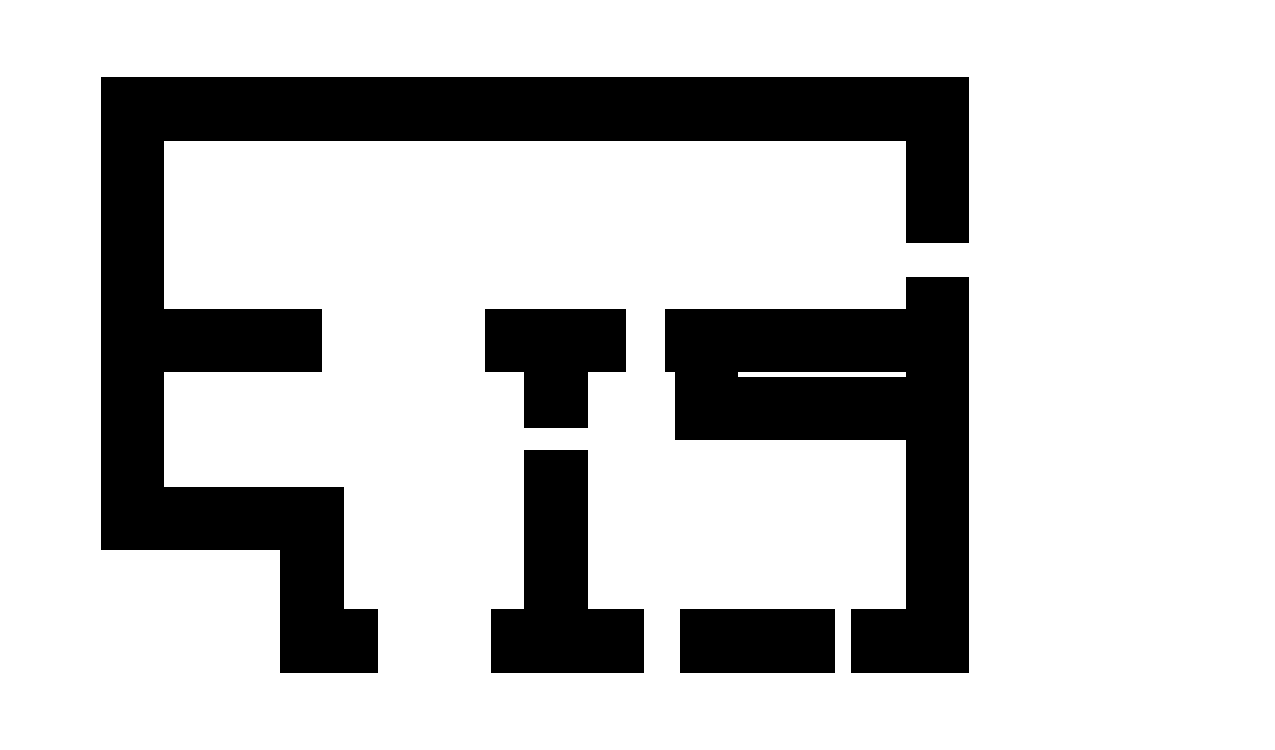
<metadata>
{"format":"dxf","ext":"dxf","renderer":"ezdxf+matplotlib","layout":"modelspace","background":"white","min_lineweight":24,"dpi":150}
</metadata>
<code>
0
SECTION
2
ENTITIES
0
LINE
8
murs
10
-572.2
20
405.6
30
0
11
627.8
21
405.6
31
0
0
LINE
8
murs
10
-309.2
20
-394.4
30
0
11
-309.2
21
-214.4
31
0
0
LINE
8
murs
10
-309.2
20
-214.4
30
0
11
-572.2
21
-214.4
31
0
0
LINE
8
murs
10
-572.2
20
-214.4
30
0
11
-572.2
21
405.6
31
0
0
LINE
8
murs
10
-552.7
20
66.05
30
0
11
-552.7
21
386.1
31
0
0
LINE
8
murs
10
-552.7
20
-194.9
30
0
11
-552.7
21
46.55
31
0
0
LINE
8
murs
10
-289.7
20
-194.9
30
0
11
-552.7
21
-194.9
31
0
0
LINE
8
murs
10
-289.7
20
-374.9
30
0
11
-289.7
21
-194.9
31
0
0
LINE
8
murs
10
608.3
20
46.55
30
0
11
608.3
21
-374.9
31
0
0
LINE
8
murs
10
-552.7
20
386.1
30
0
11
608.3
21
386.1
31
0
0
LINE
8
murs
10
-321.7
20
66.05
30
0
11
-321.7
21
46.55
31
0
0
LINE
8
murs
10
-8.716
20
66.05
30
0
11
-8.716
21
46.55
31
0
0
LINE
8
murs
10
254.3
20
66.05
30
0
11
254.3
21
46.55
31
0
0
LINE
8
murs
10
-552.7
20
46.55
30
0
11
-321.7
21
46.55
31
0
0
LINE
8
murs
10
-552.7
20
66.05
30
0
11
-321.7
21
66.05
31
0
0
LINE
8
murs
10
254.3
20
46.55
30
0
11
608.3
21
46.55
31
0
0
LINE
8
murs
10
-8.716
20
66.05
30
0
11
124.3
21
66.05
31
0
0
LINE
8
murs
10
254.3
20
66.05
30
0
11
608.3
21
66.05
31
0
0
DIMENSION
8
cotes
280
     0
2
*D1
10
627.8
20
455.6
30
0
11
27.78
21
463.1
31
0
70
    33
71
     5
42
1200
73
     0
74
     0
75
     0
3
QCADDimStyle
13
-572.2
23
405.6
33
0
14
627.8
24
405.6
34
0
0
DIMENSION
8
cotes
280
     0
2
*D2
10
-628.8
20
-214.4
30
0
11
-636.3
21
95.55
31
0
70
    33
71
     5
42
620
73
     0
74
     0
75
     0
3
QCADDimStyle
13
-572.2
23
405.6
33
0
14
-572.2
24
-214.4
34
0
0
DIMENSION
8
cotes
280
     0
2
*D3
10
690.1
20
405.6
30
0
11
682.6
21
5.553
31
0
70
    33
71
     5
42
800
73
     0
74
     0
75
     0
3
QCADDimStyle
13
627.8
23
-394.4
33
0
14
627.8
24
405.6
34
0
0
LINE
8
murs
10
608.3
20
112.1
30
0
11
627.8
21
112.1
31
0
0
LINE
8
murs
10
608.3
20
236.1
30
0
11
627.8
21
236.1
31
0
0
LINE
8
murs
10
527.3
20
-374.9
30
0
11
527.3
21
-394.4
31
0
0
LINE
8
murs
10
430.3
20
-374.9
30
0
11
430.3
21
-394.4
31
0
0
LINE
8
murs
10
627.8
20
-394.4
30
0
11
527.3
21
-394.4
31
0
0
LINE
8
murs
10
608.3
20
-374.9
30
0
11
527.3
21
-374.9
31
0
0
LINE
8
murs
10
608.3
20
386.1
30
0
11
608.3
21
236.1
31
0
0
LINE
8
murs
10
608.3
20
112.1
30
0
11
608.3
21
66.05
31
0
0
LINE
8
murs
10
627.8
20
405.6
30
0
11
627.8
21
236.1
31
0
0
LINE
8
murs
10
627.8
20
112.1
30
0
11
627.8
21
-394.4
31
0
0
LINE
8
murs
10
-239.7
20
-374.9
30
0
11
-239.7
21
-394.4
31
0
0
LINE
8
murs
10
0.2835
20
-374.9
30
0
11
0.2835
21
-394.4
31
0
0
LINE
8
murs
10
-239.7
20
-374.9
30
0
11
-289.7
21
-374.9
31
0
0
LINE
8
murs
10
-239.7
20
-394.4
30
0
11
-309.2
21
-394.4
31
0
0
LINE
8
murs
10
430.3
20
-374.9
30
0
11
276.3
21
-374.9
31
0
0
LINE
8
murs
10
430.3
20
-394.4
30
0
11
276.3
21
-394.4
31
0
0
LINE
8
murs
10
151.3
20
-394.4
30
0
11
0.2835
21
-394.4
31
0
0
LINE
8
murs
10
276.3
20
-374.9
30
0
11
276.3
21
-394.4
31
0
0
LINE
8
murs
10
151.3
20
-374.9
30
0
11
151.3
21
-394.4
31
0
0
LINE
8
murs
10
124.3
20
66.05
30
0
11
124.3
21
46.55
31
0
0
LINE
8
murs
10
48.28
20
-35.45
30
0
11
67.78
21
-35.45
31
0
0
LINE
8
murs
10
-8.716
20
46.55
30
0
11
48.28
21
46.55
31
0
0
LINE
8
murs
10
67.78
20
46.55
30
0
11
124.3
21
46.55
31
0
0
LINE
8
murs
10
48.28
20
-141.4
30
0
11
67.78
21
-141.4
31
0
0
LINE
8
murs
10
48.28
20
46.55
30
0
11
48.28
21
-35.45
31
0
0
LINE
8
murs
10
48.28
20
-141.4
30
0
11
48.28
21
-374.9
31
0
0
LINE
8
murs
10
67.78
20
46.55
30
0
11
67.78
21
-35.45
31
0
0
LINE
8
murs
10
67.78
20
-141.4
30
0
11
67.78
21
-374.9
31
0
0
LINE
8
murs
10
151.3
20
-374.9
30
0
11
67.78
21
-374.9
31
0
0
LINE
8
murs
10
48.28
20
-374.9
30
0
11
0.2835
21
-374.9
31
0
0
DIMENSION
8
cotes
280
     0
2
*D4
10
527.3
20
-414.4
30
0
11
577.5
21
-406.9
31
0
70
    33
71
     5
42
100.5
73
     0
74
     0
75
     0
3
QCADDimStyle
13
627.8
23
-394.4
33
0
14
527.3
24
-394.4
34
0
0
DIMENSION
8
cotes
280
     0
2
*D5
10
430.3
20
-414.4
30
0
11
478.8
21
-406.9
31
0
70
    33
71
     5
42
97
73
     0
74
     0
75
     0
3
QCADDimStyle
13
527.3
23
-394.4
33
0
14
430.3
24
-394.4
34
0
0
DIMENSION
8
cotes
280
     0
2
*D6
10
276.3
20
-414.4
30
0
11
353.3
21
-406.9
31
0
70
    33
71
     5
42
154
73
     0
74
     0
75
     0
3
QCADDimStyle
13
430.3
23
-394.4
33
0
14
276.3
24
-394.4
34
0
0
DIMENSION
8
cotes
280
     0
2
*D7
10
151.3
20
-414.4
30
0
11
213.8
21
-406.9
31
0
70
    33
71
     5
42
125
73
     0
74
     0
75
     0
3
QCADDimStyle
13
276.3
23
-394.4
33
0
14
151.3
24
-394.4
34
0
0
DIMENSION
8
cotes
280
     0
2
*D8
10
0.2835
20
-414.4
30
0
11
75.78
21
-406.9
31
0
70
    33
71
     5
42
151
73
     0
74
     0
75
     0
3
QCADDimStyle
13
151.3
23
-394.4
33
0
14
0.2835
24
-394.4
34
0
0
DIMENSION
8
cotes
280
     0
2
*D9
10
-239.7
20
-414.4
30
0
11
-119.7
21
-406.9
31
0
70
    33
71
     5
42
240
73
     0
74
     0
75
     0
3
QCADDimStyle
13
0.2835
23
-394.4
33
0
14
-239.7
24
-394.4
34
0
0
DIMENSION
8
cotes
280
     0
2
*D10
10
-309.2
20
-414.4
30
0
11
-274.5
21
-406.9
31
0
70
    33
71
     5
42
69.5
73
     0
74
     0
75
     0
3
QCADDimStyle
13
-239.7
23
-394.4
33
0
14
-309.2
24
-394.4
34
0
0
DIMENSION
8
cotes
280
     0
2
*D11
10
-309.2
20
-439.7
30
0
11
159.3
21
-432.2
31
0
70
    33
71
     5
42
937
73
     0
74
     0
75
     0
3
QCADDimStyle
13
627.8
23
-394.4
33
0
14
-309.2
24
-394.4
34
0
0
DIMENSION
8
cotes
280
     0
2
*D12
10
647.8
20
236.1
30
0
11
640.3
21
320.8
31
0
70
    33
71
     5
42
169.5
73
     0
74
     0
75
     0
3
QCADDimStyle
13
627.8
23
405.6
33
0
14
627.8
24
236.1
34
0
0
DIMENSION
8
cotes
280
     0
2
*D13
10
647.8
20
112.1
30
0
11
640.3
21
174.1
31
0
70
    33
71
     5
42
124
73
     0
74
     0
75
     0
3
QCADDimStyle
13
627.8
23
236.1
33
0
14
627.8
24
112.1
34
0
0
DIMENSION
8
cotes
280
     0
2
*D14
10
648.1
20
-394.4
30
0
11
640.6
21
-141.2
31
0
70
    33
71
     5
42
506.5
73
     0
74
     0
75
     0
3
QCADDimStyle
13
627.8
23
112.1
33
0
14
627.8
24
-394.4
34
0
0
DIMENSION
8
cotes
280
     0
2
*D15
10
594.1
20
236.1
30
0
11
586.6
21
311.1
31
0
70
    33
71
     5
42
150
73
     0
74
     0
75
     0
3
QCADDimStyle
13
608.3
23
386.1
33
0
14
608.3
24
236.1
34
0
0
DIMENSION
8
cotes
280
     0
2
*D16
10
594.1
20
66.05
30
0
11
586.6
21
89.05
31
0
70
    33
71
     5
42
46
73
     0
74
     0
75
     0
3
QCADDimStyle
13
608.3
23
112.1
33
0
14
608.3
24
66.05
34
0
0
DIMENSION
8
cotes
280
     0
2
*D17
10
-552.7
20
356.2
30
0
11
27.78
21
363.7
31
0
70
    33
71
     5
42
1161
73
     0
74
     0
75
     0
3
QCADDimStyle
13
608.3
23
386.1
33
0
14
-552.7
24
386.1
34
0
0
DIMENSION
8
cotes
280
     0
2
*D18
10
-332.2
20
-394.4
30
0
11
-339.7
21
-304.4
31
0
70
    33
71
     5
42
180
73
     0
74
     0
75
     0
3
QCADDimStyle
13
-309.2
23
-214.4
33
0
14
-309.2
24
-394.4
34
0
0
DIMENSION
8
cotes
280
     0
2
*D19
10
-572.2
20
-244.4
30
0
11
-440.7
21
-236.9
31
0
70
    33
71
     5
42
263
73
     0
74
     0
75
     0
3
QCADDimStyle
13
-309.2
23
-214.4
33
0
14
-572.2
24
-214.4
34
0
0
DIMENSION
8
cotes
280
     0
2
*D20
10
-522.2
20
46.55
30
0
11
-529.7
21
-74.2
31
0
70
    33
71
     5
42
241.5
73
     0
74
     0
75
     0
3
QCADDimStyle
13
-552.7
23
-194.9
33
0
14
-552.7
24
46.55
34
0
0
LINE
8
murs
10
288.3
20
-33.45
30
0
11
608.3
21
-33.45
31
0
0
LINE
8
murs
10
288.3
20
46.55
30
0
11
288.3
21
-33.45
31
0
0
LINE
8
murs
10
268.8
20
-52.95
30
0
11
608.3
21
-52.95
31
0
0
LINE
8
murs
10
268.8
20
46.55
30
0
11
268.8
21
-52.95
31
0
0
DIMENSION
8
cotes
280
     0
2
*D21
10
-321.7
20
85.55
30
0
11
-437.2
21
93.05
31
0
70
    33
71
     5
42
231
73
     0
74
     0
75
     0
3
QCADDimStyle
13
-552.7
23
66.05
33
0
14
-321.7
24
66.05
34
0
0
DIMENSION
8
cotes
280
     0
2
*D22
10
-8.716
20
85.55
30
0
11
-165.2
21
93.05
31
0
70
    33
71
     5
42
313
73
     0
74
     0
75
     0
3
QCADDimStyle
13
-321.7
23
66.05
33
0
14
-8.716
24
66.05
34
0
0
DIMENSION
8
cotes
280
     0
2
*D23
10
124.3
20
85.55
30
0
11
57.78
21
93.05
31
0
70
    33
71
     5
42
133
73
     0
74
     0
75
     0
3
QCADDimStyle
13
-8.716
23
66.05
33
0
14
124.3
24
66.05
34
0
0
DIMENSION
8
cotes
280
     0
2
*D24
10
254.3
20
85.55
30
0
11
189.3
21
93.05
31
0
70
    33
71
     5
42
130
73
     0
74
     0
75
     0
3
QCADDimStyle
13
124.3
23
66.05
33
0
14
254.3
24
66.05
34
0
0
DIMENSION
8
cotes
280
     0
2
*D25
10
608.3
20
85.55
30
0
11
431.3
21
93.05
31
0
70
    33
71
     5
42
354
73
     0
74
     0
75
     0
3
QCADDimStyle
13
254.3
23
66.05
33
0
14
608.3
24
66.05
34
0
0
LINE
8
murs
10
518.3
20
-33.45
30
0
11
518.3
21
-52.95
31
0
0
DIMENSION
8
cotes
280
     0
2
*D26
10
48.28
20
25.55
30
0
11
19.78
21
33.05
31
0
70
    33
71
     5
42
57
73
     0
74
     0
75
     0
3
QCADDimStyle
13
-8.716
23
46.55
33
0
14
48.28
24
46.55
34
0
0
DIMENSION
8
cotes
280
     0
2
*D27
10
124.3
20
25.55
30
0
11
96.03
21
33.05
31
0
70
    33
71
     5
42
56.5
73
     0
74
     0
75
     0
3
QCADDimStyle
13
67.78
23
46.55
33
0
14
124.3
24
46.55
34
0
0
DIMENSION
8
cotes
280
     0
2
*D28
10
87.78
20
-35.45
30
0
11
80.28
21
5.553
31
0
70
    33
71
     5
42
82
73
     0
74
     0
75
     0
3
QCADDimStyle
13
67.78
23
46.55
33
0
14
67.78
24
-35.45
34
0
0
DIMENSION
8
cotes
280
     0
2
*D29
10
87.78
20
-141.4
30
0
11
80.28
21
-88.45
31
0
70
    33
71
     5
42
106
73
     0
74
     0
75
     0
3
QCADDimStyle
13
67.78
23
-35.45
33
0
14
67.78
24
-141.4
34
0
0
DIMENSION
8
cotes
280
     0
2
*D30
10
87.78
20
-374.9
30
0
11
80.28
21
-258.2
31
0
70
    33
71
     5
42
233.5
73
     0
74
     0
75
     0
3
QCADDimStyle
13
67.78
23
-141.4
33
0
14
67.78
24
-374.9
34
0
0
LINE
8
linteaux
10
-321.7
20
66.05
30
0
11
-8.716
21
66.05
31
0
0
LINE
8
linteaux
10
-8.716
20
46.55
30
0
11
-321.7
21
46.55
31
0
0
LINE
8
linteaux
10
48.28
20
-35.45
30
0
11
48.28
21
-141.4
31
0
0
LINE
8
linteaux
10
67.78
20
-35.45
30
0
11
67.78
21
-141.4
31
0
0
LINE
8
linteaux
10
124.3
20
66.05
30
0
11
254.3
21
66.05
31
0
0
LINE
8
linteaux
10
254.3
20
46.55
30
0
11
124.3
21
46.55
31
0
0
LINE
8
linteaux
10
608.3
20
112.1
30
0
11
608.3
21
236.1
31
0
0
LINE
8
linteaux
10
627.8
20
236.1
30
0
11
627.8
21
112.1
31
0
0
LINE
8
linteaux
10
527.3
20
-374.9
30
0
11
430.3
21
-374.9
31
0
0
LINE
8
linteaux
10
527.3
20
-394.4
30
0
11
430.3
21
-394.4
31
0
0
LINE
8
linteaux
10
276.3
20
-374.9
30
0
11
151.3
21
-374.9
31
0
0
LINE
8
linteaux
10
276.3
20
-394.4
30
0
11
151.3
21
-394.4
31
0
0
LINE
8
linteaux
10
-239.7
20
-374.9
30
0
11
0.2835
21
-374.9
31
0
0
LINE
8
linteaux
10
0.2835
20
-394.4
30
0
11
-239.7
21
-394.4
31
0
0
LINE
8
linteaux
10
518.3
20
-52.95
30
0
11
608.3
21
-52.95
31
0
0
LINE
8
linteaux
10
608.3
20
-33.45
30
0
11
518.3
21
-33.45
31
0
0
LINE
8
ouvertures
10
288.3
20
46.55
30
0
11
608.3
21
-33.45
31
0
0
LINE
8
ouvertures
10
608.3
20
46.55
30
0
11
288.3
21
-33.45
31
0
0
MTEXT
8
ouvertures
10
447.8
20
5.553
30
0
40
10
41
0
46
0
71
     5
72
     1
1
Trémie escalier\P3.2 m x 0.8
7
textstyle0
73
     1
44
1
0
ARC
8
ouvertures
10
151.3
20
-374.9
30
0
40
62.5
50
0
51
89.42
0
ARC
8
ouvertures
10
275.3
20
-374.9
30
0
40
1
50
0
51
180
0
ARC
8
ouvertures
10
275.3
20
-374.7
30
0
40
1
50
347.8
51
167.8
0
ARC
8
ouvertures
10
276.3
20
-374.9
30
0
40
62.5
50
90.17
51
180
0
LINE
8
ouvertures
10
151.9
20
-312.5
30
0
11
151.3
21
-374.9
31
0
0
LINE
8
ouvertures
10
276.3
20
-374.9
30
0
11
276.1
21
-312.4
31
0
0
ARC
8
ouvertures
10
430.3
20
-374.9
30
0
40
96.95
50
0
51
90
0
ARC
8
ouvertures
10
608.3
20
112.1
30
0
40
62
50
90
51
179.9
0
ARC
8
ouvertures
10
608.3
20
236.1
30
0
40
62
50
179.9
51
270
0
LINE
8
ouvertures
10
608.3
20
236.1
30
0
11
546.3
21
236.2
31
0
0
LINE
8
ouvertures
10
608.3
20
112.1
30
0
11
546.3
21
112.1
31
0
0
LINE
8
ouvertures
10
430.3
20
-374.9
30
0
11
430.3
21
-278
31
0
0
DIMENSION
8
cotes
280
     0
2
*D31
10
608.3
20
-94.45
30
0
11
438.5
21
-86.95
31
0
70
    33
71
     5
42
339.5
73
     0
74
     0
75
     0
3
QCADDimStyle
13
268.8
23
-52.95
33
0
14
608.3
24
-52.95
34
0
0
DIMENSION
8
cotes
280
     0
2
*D32
10
608.3
20
-75.57
30
0
11
448.3
21
-68.07
31
0
70
    33
71
     5
42
320
73
     0
74
     0
75
     0
3
QCADDimStyle
13
288.3
23
-33.45
33
0
14
608.3
24
-33.45
34
0
0
DIMENSION
8
cotes
280
     0
2
*D33
10
227.8
20
-52.95
30
0
11
220.3
21
-3.197
31
0
70
    33
71
     5
42
99.5
73
     0
74
     0
75
     0
3
QCADDimStyle
13
268.8
23
46.55
33
0
14
268.8
24
-52.95
34
0
0
DIMENSION
8
cotes
280
     0
2
*D34
10
247.8
20
-33.45
30
0
11
240.3
21
6.553
31
0
70
    33
71
     5
42
80
73
     0
74
     0
75
     0
3
QCADDimStyle
13
288.3
23
46.55
33
0
14
288.3
24
-33.45
34
0
0
DIMENSION
8
cotes
280
     0
2
*D35
10
527.8
20
386.1
30
0
11
520.3
21
226.1
31
0
70
    33
71
     5
42
320
73
     0
74
     0
75
     0
3
QCADDimStyle
13
608.3
23
66.05
33
0
14
608.3
24
386.1
34
0
0
DIMENSION
8
cotes
280
     0
2
*D36
10
608.3
20
-70.48
30
0
11
563.3
21
-62.98
31
0
70
    33
71
     5
42
90
73
     0
74
     0
75
     0
3
QCADDimStyle
13
518.3
23
-52.95
33
0
14
608.3
24
-52.95
34
0
0
LINE
8
linteaux
10
518.3
20
-33.45
30
0
11
608.3
21
-52.95
31
0
0
LINE
8
linteaux
10
608.3
20
-52.95
30
0
11
608.3
21
-33.45
31
0
0
LINE
8
linteaux
10
608.3
20
-33.45
30
0
11
518.3
21
-52.95
31
0
0
LINE
8
linteaux
10
518.3
20
-52.95
30
0
11
518.3
21
-33.45
31
0
0
LINE
8
linteaux
10
288.3
20
-33.45
30
0
11
288.3
21
46.55
31
0
0
LINE
8
linteaux
10
288.3
20
46.55
30
0
11
268.8
21
46.55
31
0
0
LINE
8
linteaux
10
268.8
20
46.55
30
0
11
288.3
21
-33.45
31
0
0
LINE
8
linteaux
10
288.3
20
-33.45
30
0
11
268.8
21
-33.45
31
0
0
LINE
8
linteaux
10
268.8
20
-33.45
30
0
11
288.3
21
46.55
31
0
0
LINE
8
linteaux
10
288.3
20
46.55
30
0
11
268.8
21
46.55
31
0
0
LINE
8
linteaux
10
268.8
20
46.55
30
0
11
268.8
21
-33.45
31
0
0
LINE
8
linteaux
10
254.3
20
46.55
30
0
11
124.3
21
66.05
31
0
0
LINE
8
linteaux
10
124.3
20
66.05
30
0
11
124.3
21
46.55
31
0
0
LINE
8
linteaux
10
124.3
20
46.55
30
0
11
254.3
21
66.05
31
0
0
LINE
8
linteaux
10
254.3
20
66.05
30
0
11
254.3
21
46.55
31
0
0
LINE
8
linteaux
10
48.28
20
-35.45
30
0
11
67.78
21
-141.4
31
0
0
LINE
8
linteaux
10
67.78
20
-141.4
30
0
11
48.28
21
-141.4
31
0
0
LINE
8
linteaux
10
48.28
20
-141.4
30
0
11
67.78
21
-35.45
31
0
0
LINE
8
linteaux
10
67.78
20
-35.45
30
0
11
48.28
21
-35.45
31
0
0
LINE
8
linteaux
10
-321.7
20
66.05
30
0
11
-321.7
21
46.55
31
0
0
LINE
8
linteaux
10
-321.7
20
46.55
30
0
11
-8.716
21
66.05
31
0
0
LINE
8
linteaux
10
-8.716
20
66.05
30
0
11
-8.716
21
46.55
31
0
0
LINE
8
linteaux
10
-8.716
20
46.55
30
0
11
-321.7
21
66.05
31
0
0
LINE
8
linteaux
10
-239.7
20
-374.9
30
0
11
0.2835
21
-394.4
31
0
0
LINE
8
linteaux
10
0.2835
20
-394.4
30
0
11
0.2835
21
-374.9
31
0
0
LINE
8
linteaux
10
0.2835
20
-374.9
30
0
11
-239.7
21
-394.4
31
0
0
LINE
8
linteaux
10
-239.7
20
-394.4
30
0
11
-239.7
21
-374.9
31
0
0
LINE
8
linteaux
10
151.3
20
-374.9
30
0
11
151.3
21
-394.4
31
0
0
LINE
8
linteaux
10
151.3
20
-394.4
30
0
11
276.3
21
-374.9
31
0
0
LINE
8
linteaux
10
276.3
20
-374.9
30
0
11
276.3
21
-394.4
31
0
0
LINE
8
linteaux
10
276.3
20
-394.4
30
0
11
151.3
21
-374.9
31
0
0
LINE
8
linteaux
10
430.3
20
-374.9
30
0
11
430.3
21
-394.4
31
0
0
LINE
8
linteaux
10
430.3
20
-394.4
30
0
11
527.3
21
-374.9
31
0
0
LINE
8
linteaux
10
527.3
20
-374.9
30
0
11
527.3
21
-394.4
31
0
0
LINE
8
linteaux
10
527.3
20
-394.4
30
0
11
430.3
21
-374.9
31
0
0
LINE
8
linteaux
10
608.3
20
112.1
30
0
11
627.8
21
112.1
31
0
0
LINE
8
linteaux
10
627.8
20
112.1
30
0
11
608.3
21
236.1
31
0
0
LINE
8
linteaux
10
608.3
20
236.1
30
0
11
627.8
21
236.1
31
0
0
LINE
8
linteaux
10
627.8
20
236.1
30
0
11
608.3
21
112.1
31
0
0
MTEXT
8
linteaux
10
-118.2
20
-364.9
30
0
40
10
41
0
46
0
71
     5
72
     1
1
Entrée garage\P
7
textstyle1
73
     1
44
1
0
MTEXT
8
linteaux
10
-159
20
30.24
30
0
40
10
41
0
46
0
71
     5
72
     1
1
linteau passage
7
textstyle2
73
     1
44
1
0
MTEXT
8
linteaux
10
-17.33
20
-83.87
30
0
40
10
41
0
46
0
71
     5
72
     1
1
linteau passage
7
textstyle3
73
     1
44
1
0
MTEXT
8
linteaux
10
189.6
20
28.99
30
0
40
10
41
0
46
0
71
     5
72
     1
1
linteau passage
7
textstyle4
73
     1
44
1
0
MTEXT
8
linteaux
10
474.2
20
-357.2
30
0
40
10
41
0
46
0
71
     5
72
     1
1
porte
7
textstyle5
73
     1
44
1
0
MTEXT
8
linteaux
10
213.9
20
-361.8
30
0
40
10
41
0
46
0
71
     5
72
     1
1
fenetre
7
textstyle6
73
     1
44
1
0
MTEXT
8
linteaux
10
559.7
20
174.4
30
0
40
10
41
0
46
0
71
     5
72
     1
1
fenetre
7
textstyle7
73
     1
44
1
0
DIMENSION
8
cotes
280
     0
2
*D37
10
24.28
20
-374.9
30
0
11
16.78
21
-164.2
31
0
70
    33
71
     5
42
421.5
73
     0
74
     0
75
     0
3
QCADDimStyle
13
48.28
23
46.55
33
0
14
48.28
24
-374.9
34
0
0
LINE
8
0
10
-652.2
20
485.6
30
0
11
707.8
21
485.6
31
0
0
LINE
8
0
10
-652.2
20
-294.4
30
0
11
-652.2
21
485.6
31
0
0
LINE
8
0
10
-239.7
20
-474.4
30
0
11
-389.2
21
-474.4
31
0
0
LINE
8
0
10
151.3
20
-474.4
30
0
11
0.2835
21
-474.4
31
0
0
LINE
8
0
10
430.3
20
-474.4
30
0
11
276.3
21
-474.4
31
0
0
LINE
8
0
10
1008
20
-474.4
30
0
11
527.3
21
-474.4
31
0
0
LINE
8
0
10
707.8
20
485.6
30
0
11
707.8
21
236.1
31
0
0
LINE
8
0
10
707.8
20
112.1
30
0
11
707.8
21
-394.4
31
0
0
LINE
8
0
10
1008
20
112.1
30
0
11
1008
21
-474.4
31
0
0
LINE
8
0
10
-389.2
20
-474.4
30
0
11
-389.2
21
-294.4
31
0
0
LINE
8
0
10
-389.2
20
-294.4
30
0
11
-652.2
21
-294.4
31
0
0
ENDSEC
0
EOF

</code>
